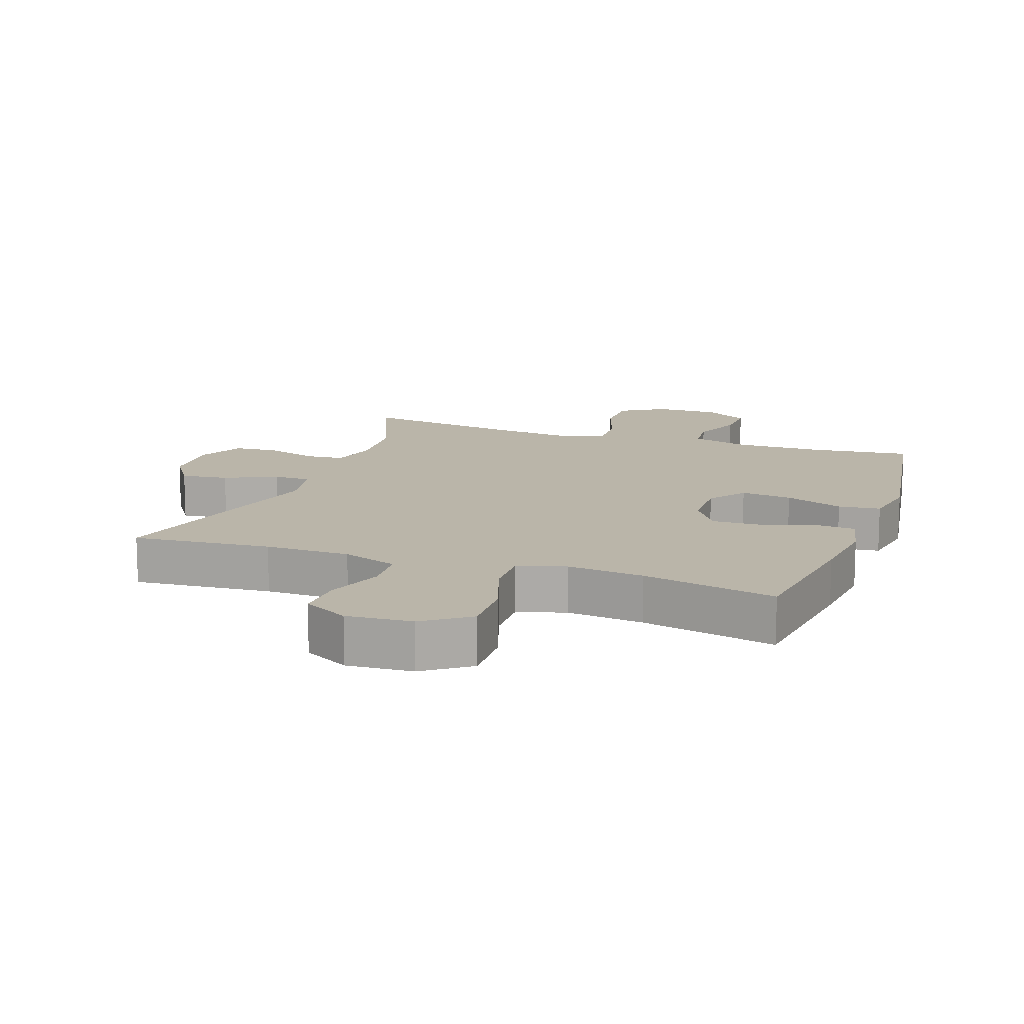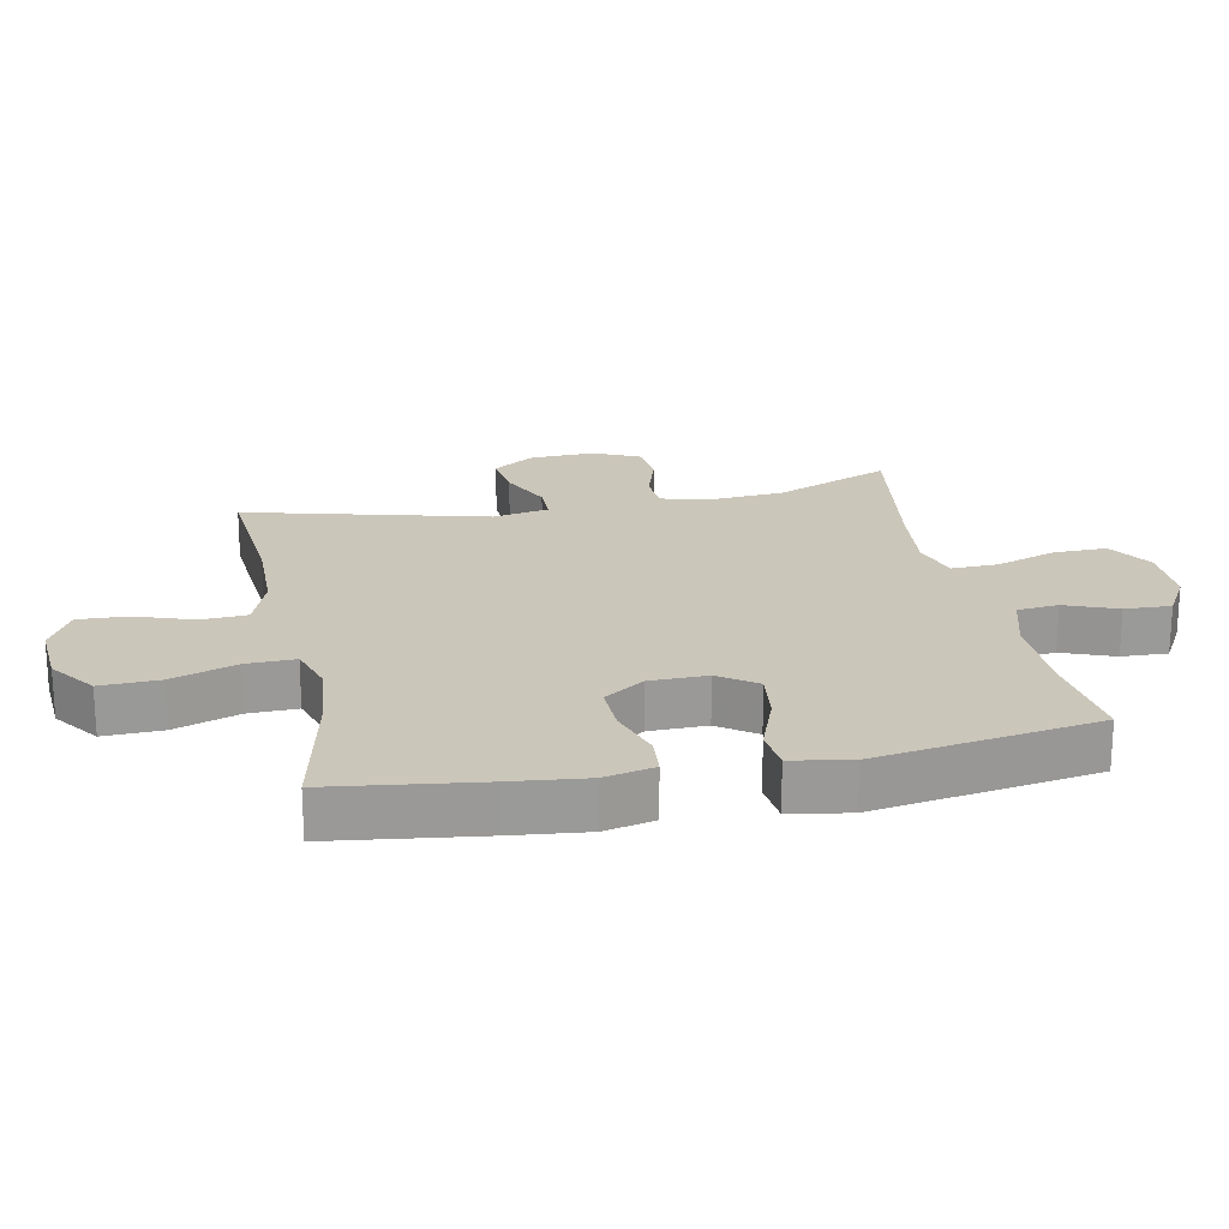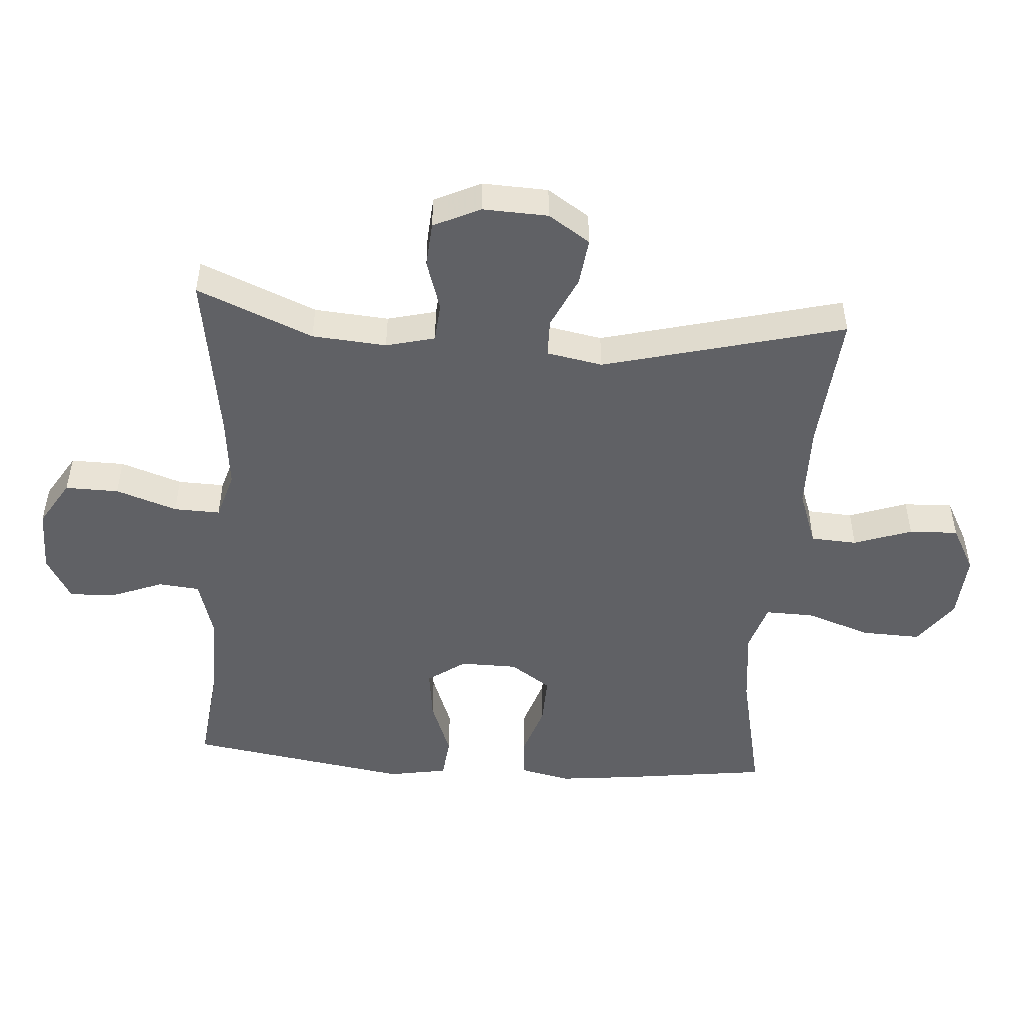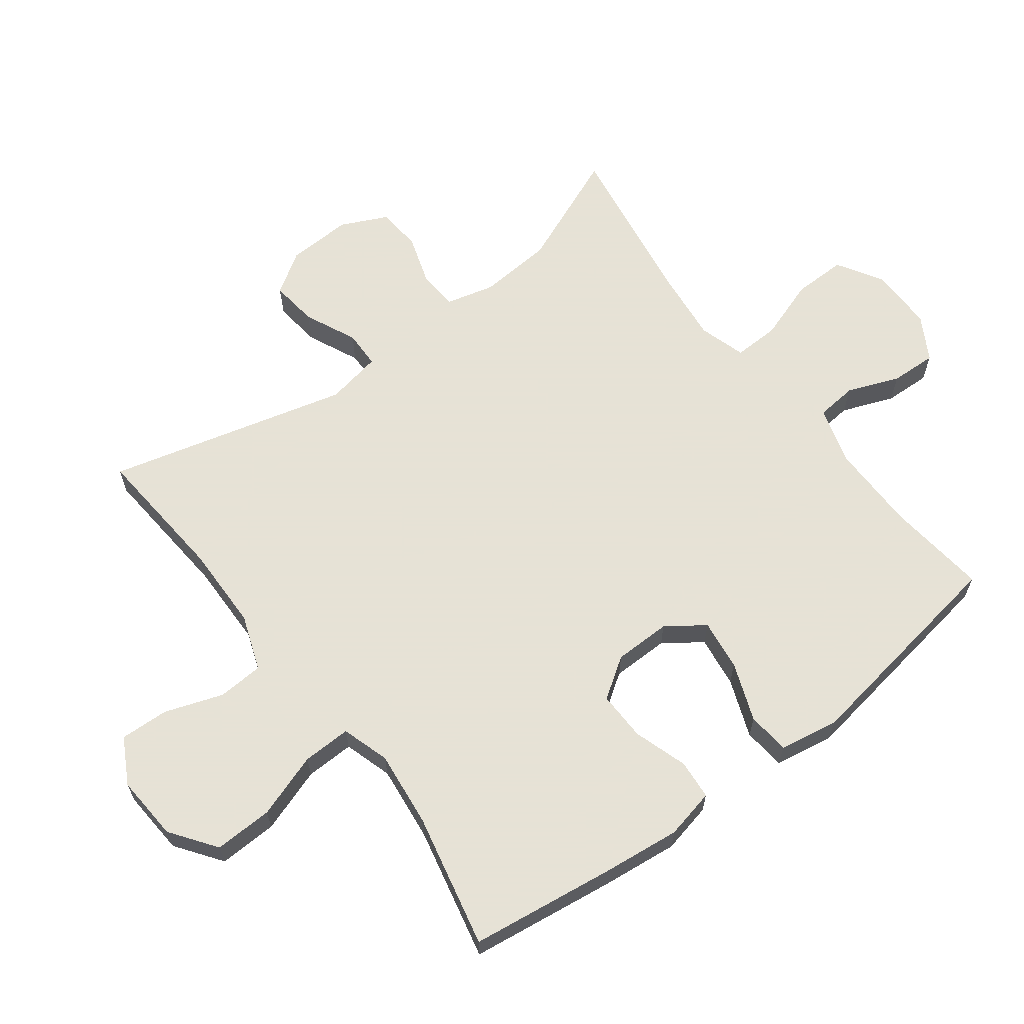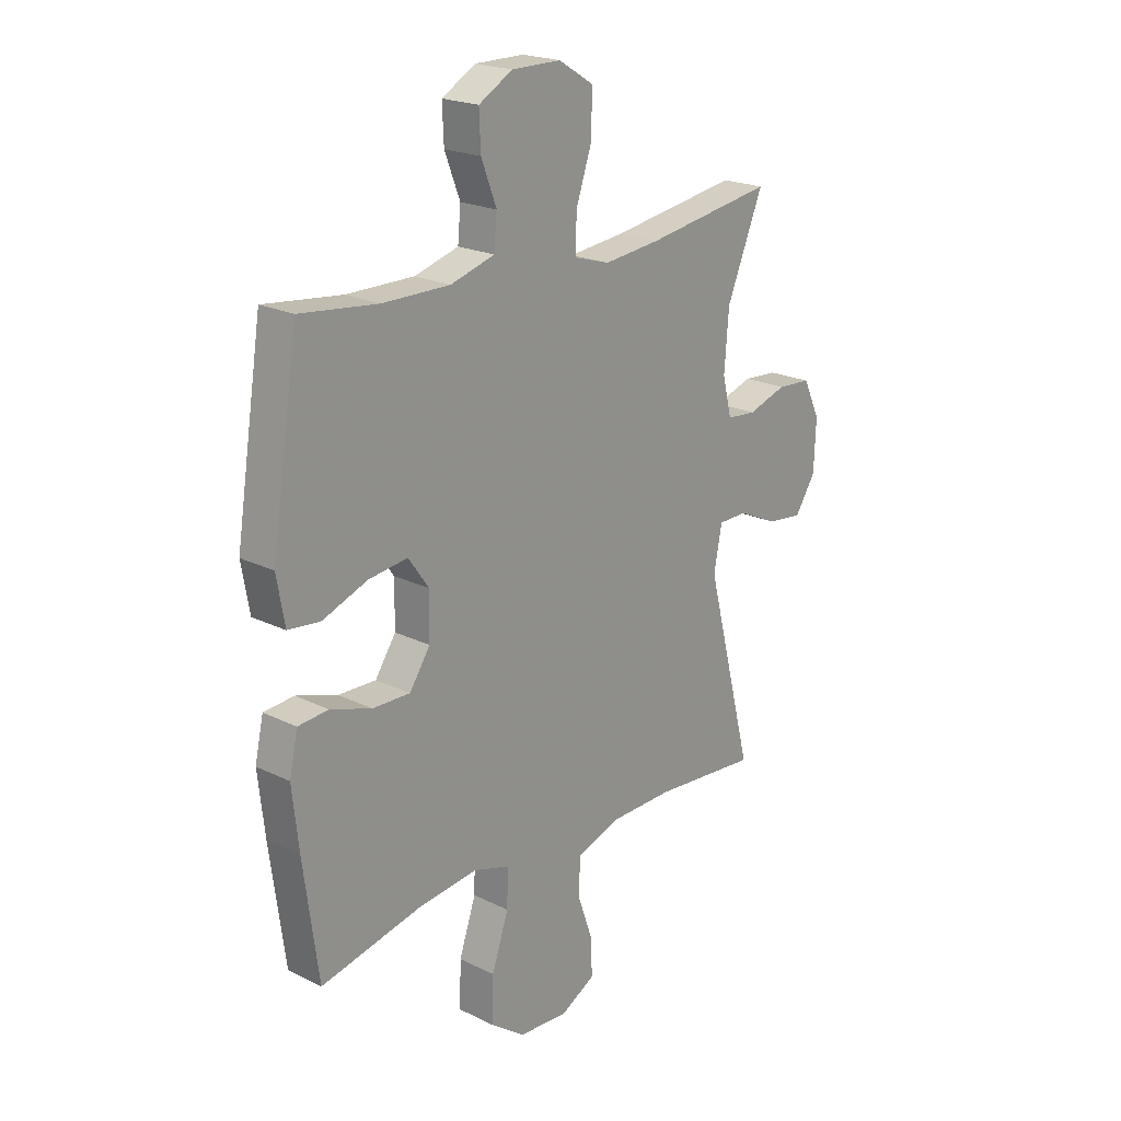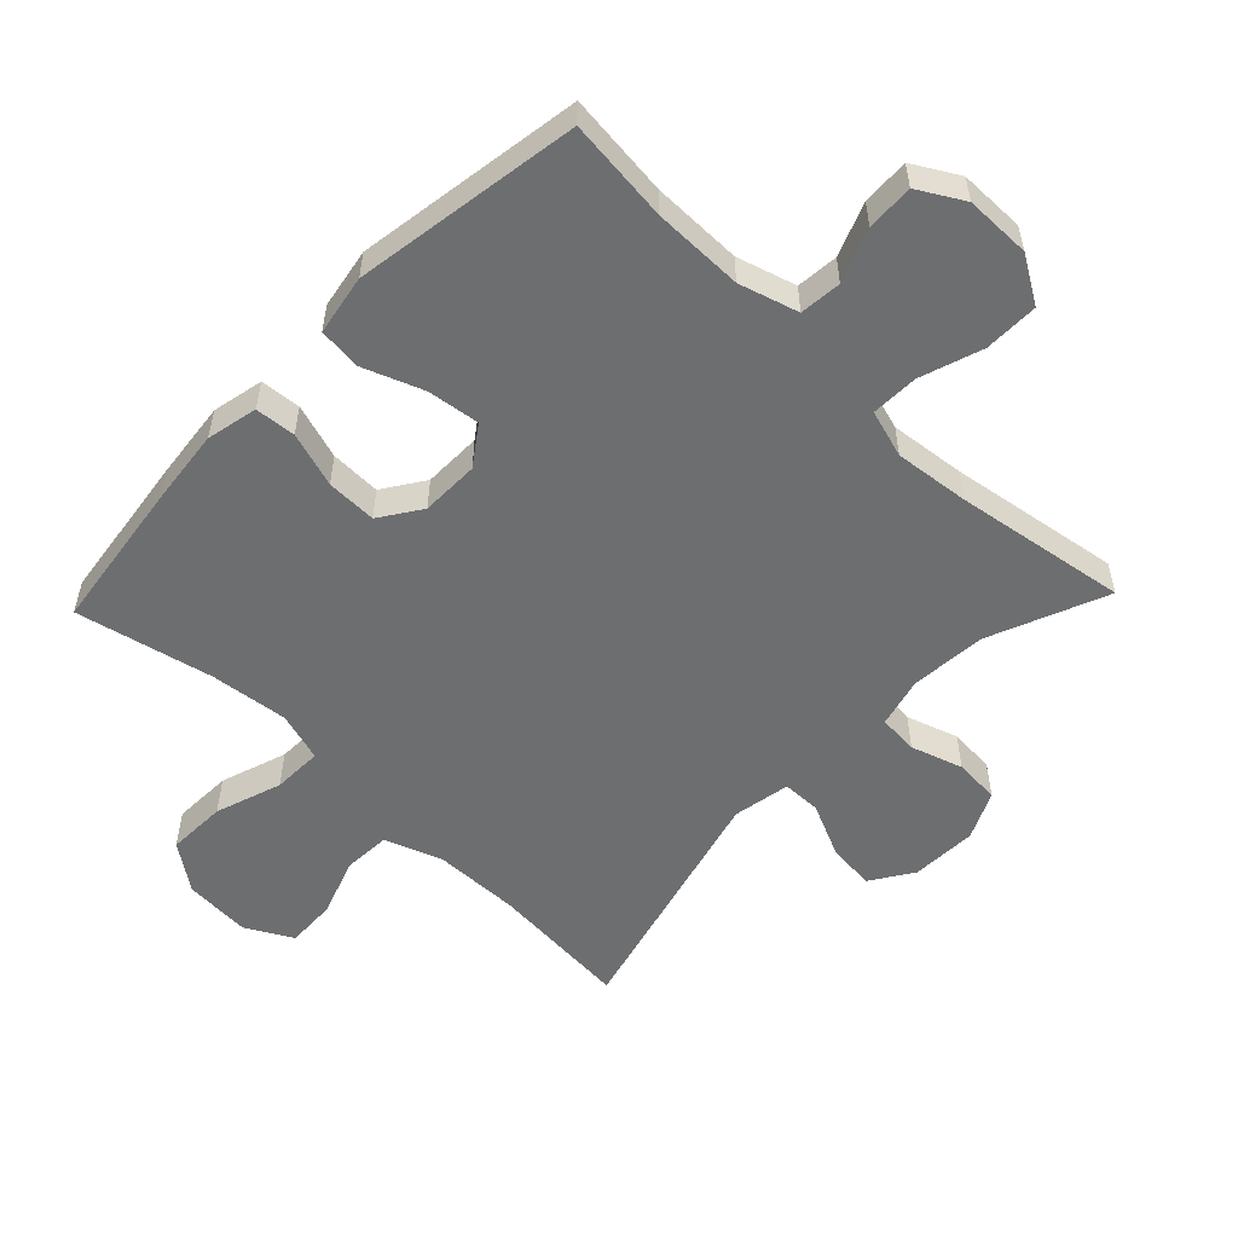
<metadata>
{"format":"obj","ext":"obj","renderer":"f3d","projection":"perspective","resolution":1024,"background":"white","views":[{"elev":13.6,"azim":-160.6,"up":"+Y"},{"elev":21.2,"azim":-101.5,"up":"+Y"},{"elev":-49.3,"azim":85.8,"up":"+Y"},{"elev":63.8,"azim":-127.0,"up":"+Y"},{"elev":21.1,"azim":-48.7,"up":"+Z"},{"elev":-54.3,"azim":-43.7,"up":"+Y"}]}
</metadata>
<code>
v -0.5 0.07 0.5
v -0.344 0.07 0.482
v -0.208 0.07 0.481
v -0.119 0.07 0.507
v -0.113 0.07 0.57
v -0.144 0.07 0.65
v -0.147 0.07 0.721
v -0.079 0.07 0.76
v 0.02 0.07 0.76
v 0.09 0.07 0.717
v 0.089 0.07 0.635
v 0.057 0.07 0.541
v 0.055 0.07 0.47
v 0.127 0.07 0.448
v 0.24 0.07 0.46
v 0.5 0.07 0.5
v 0.426 0.07 0.322
v 0.417 0.07 0.208
v 0.436 0.07 0.133
v 0.496 0.07 0.128
v 0.574 0.07 0.153
v 0.643 0.07 0.148
v 0.677 0.07 0.076
v 0.673 0.07 -0.024
v 0.631 0.07 -0.088
v 0.558 0.07 -0.079
v 0.478 0.07 -0.042
v 0.42 0.07 -0.043
v 0.404 0.07 -0.129
v 0.5 0.07 -0.5
v 0.287 0.07 -0.482
v 0.156 0.07 -0.484
v 0.07 0.07 -0.515
v 0.066 0.07 -0.586
v 0.097 0.07 -0.675
v 0.1 0.07 -0.75
v 0.03 0.07 -0.788
v -0.071 0.07 -0.781
v -0.141 0.07 -0.73
v -0.138 0.07 -0.64
v -0.104 0.07 -0.54
v -0.102 0.07 -0.465
v -0.176 0.07 -0.442
v -0.294 0.07 -0.455
v -0.5 0.07 -0.5
v -0.53 0.07 -0.274
v -0.543 0.07 -0.156
v -0.526 0.07 -0.079
v -0.465 0.07 -0.074
v -0.382 0.07 -0.101
v -0.306 0.07 -0.103
v -0.264 0.07 -0.041
v -0.263 0.07 0.047
v -0.304 0.07 0.105
v -0.383 0.07 0.095
v -0.473 0.07 0.061
v -0.538 0.07 0.068
v -0.554 0.07 0.159
v -0.5 0 0.5
v -0.344 0 0.482
v -0.208 0 0.481
v -0.119 0 0.507
v -0.113 0 0.57
v -0.144 0 0.65
v -0.147 0 0.721
v -0.079 0 0.76
v 0.02 0 0.76
v 0.09 0 0.717
v 0.089 0 0.635
v 0.057 0 0.541
v 0.055 0 0.47
v 0.127 0 0.448
v 0.24 0 0.46
v 0.5 0 0.5
v 0.426 0 0.322
v 0.417 0 0.208
v 0.436 0 0.133
v 0.496 0 0.128
v 0.574 0 0.153
v 0.643 0 0.148
v 0.677 0 0.076
v 0.673 0 -0.024
v 0.631 0 -0.088
v 0.558 0 -0.079
v 0.478 0 -0.042
v 0.42 0 -0.043
v 0.404 0 -0.129
v 0.5 0 -0.5
v 0.287 0 -0.482
v 0.156 0 -0.484
v 0.07 0 -0.515
v 0.066 0 -0.586
v 0.097 0 -0.675
v 0.1 0 -0.75
v 0.03 0 -0.788
v -0.071 0 -0.781
v -0.141 0 -0.73
v -0.138 0 -0.64
v -0.104 0 -0.54
v -0.102 0 -0.465
v -0.176 0 -0.442
v -0.294 0 -0.455
v -0.5 0 -0.5
v -0.53 0 -0.274
v -0.543 0 -0.156
v -0.526 0 -0.079
v -0.465 0 -0.074
v -0.382 0 -0.101
v -0.306 0 -0.103
v -0.264 0 -0.041
v -0.263 0 0.047
v -0.304 0 0.105
v -0.383 0 0.095
v -0.473 0 0.061
v -0.538 0 0.068
v -0.554 0 0.159
f 58 1 2
f 57 58 2
f 56 57 2
f 55 56 2
f 54 55 2 3
f 53 54 3 4
f 52 53 4
f 48 49 50
f 47 48 50
f 46 47 50
f 45 46 50
f 44 45 50
f 43 44 50 51
f 42 43 51 52
f 39 40 41
f 38 39 41
f 37 38 41
f 36 37 41
f 35 36 41
f 34 35 41
f 33 34 41 42
f 42 52 4
f 33 42 4
f 32 33 4
f 29 30 31
f 32 4 5
f 31 32 5
f 29 31 5
f 28 29 5
f 25 26 27
f 24 25 27
f 23 24 27
f 22 23 27
f 21 22 27
f 20 21 27
f 19 20 27 28
f 15 16 17
f 14 15 17 18
f 18 19 28
f 14 18 28
f 13 14 28
f 10 11 12
f 9 10 12
f 8 9 12 13
f 5 6 7
f 28 5 7
f 13 28 7
f 7 8 13
f 60 59 116
f 60 116 115
f 60 115 114
f 60 114 113
f 61 60 113 112
f 62 61 112 111
f 62 111 110
f 108 107 106
f 108 106 105
f 108 105 104
f 108 104 103
f 108 103 102
f 109 108 102 101
f 110 109 101 100
f 99 98 97
f 99 97 96
f 99 96 95
f 99 95 94
f 99 94 93
f 99 93 92
f 100 99 92 91
f 62 110 100
f 62 100 91
f 62 91 90
f 89 88 87
f 63 62 90
f 63 90 89
f 63 89 87
f 63 87 86
f 85 84 83
f 85 83 82
f 85 82 81
f 85 81 80
f 85 80 79
f 85 79 78
f 86 85 78 77
f 75 74 73
f 76 75 73 72
f 86 77 76
f 86 76 72
f 86 72 71
f 70 69 68
f 70 68 67
f 71 70 67 66
f 65 64 63
f 65 63 86
f 65 86 71
f 71 66 65
f 1 59 60 2
f 2 60 61 3
f 3 61 62 4
f 4 62 63 5
f 5 63 64 6
f 6 64 65 7
f 7 65 66 8
f 8 66 67 9
f 9 67 68 10
f 10 68 69 11
f 11 69 70 12
f 12 70 71 13
f 13 71 72 14
f 14 72 73 15
f 15 73 74 16
f 16 74 75 17
f 17 75 76 18
f 18 76 77 19
f 19 77 78 20
f 20 78 79 21
f 21 79 80 22
f 22 80 81 23
f 23 81 82 24
f 24 82 83 25
f 25 83 84 26
f 26 84 85 27
f 27 85 86 28
f 28 86 87 29
f 29 87 88 30
f 30 88 89 31
f 31 89 90 32
f 32 90 91 33
f 33 91 92 34
f 34 92 93 35
f 35 93 94 36
f 36 94 95 37
f 37 95 96 38
f 38 96 97 39
f 39 97 98 40
f 40 98 99 41
f 41 99 100 42
f 42 100 101 43
f 43 101 102 44
f 44 102 103 45
f 45 103 104 46
f 46 104 105 47
f 47 105 106 48
f 48 106 107 49
f 49 107 108 50
f 50 108 109 51
f 51 109 110 52
f 52 110 111 53
f 53 111 112 54
f 54 112 113 55
f 55 113 114 56
f 56 114 115 57
f 57 115 116 58
f 58 116 59 1

</code>
